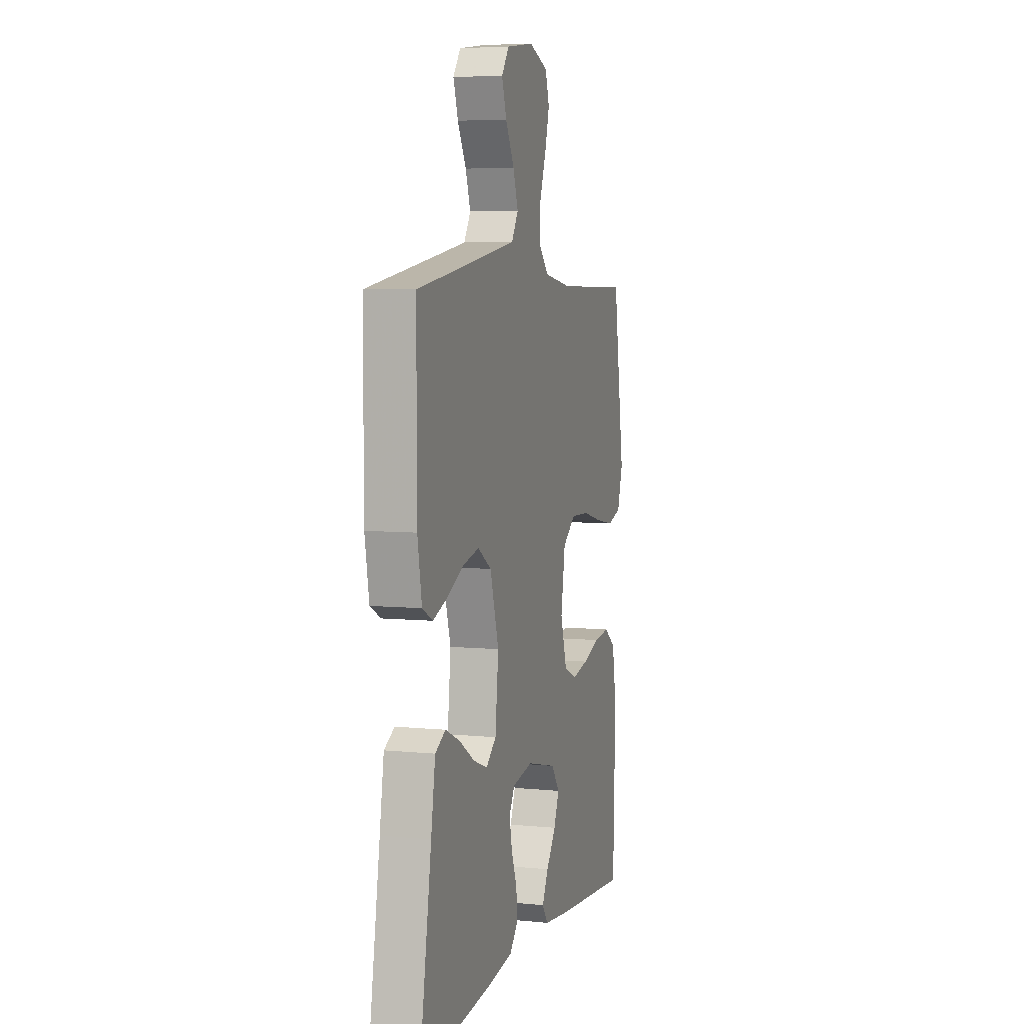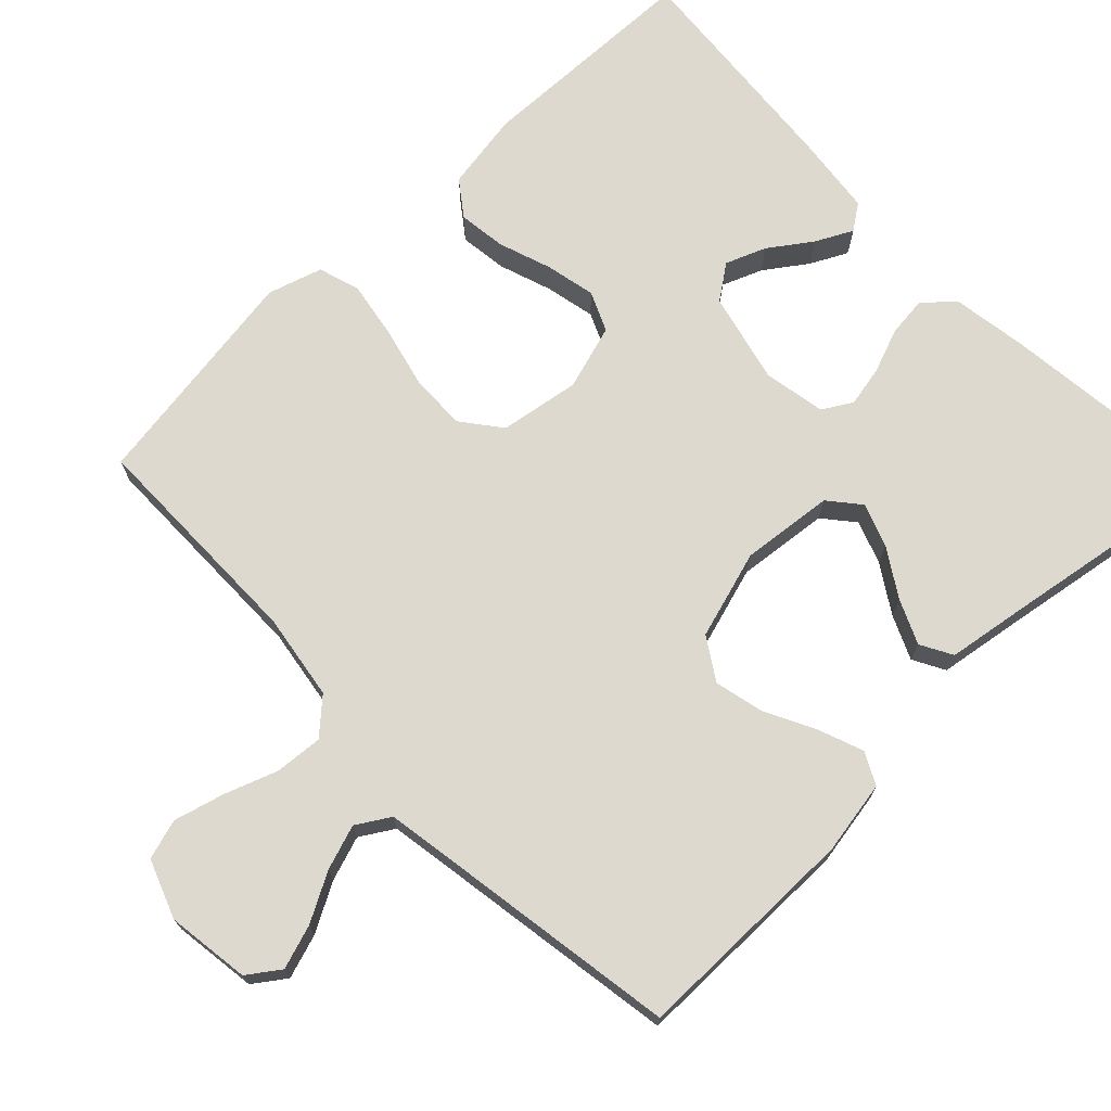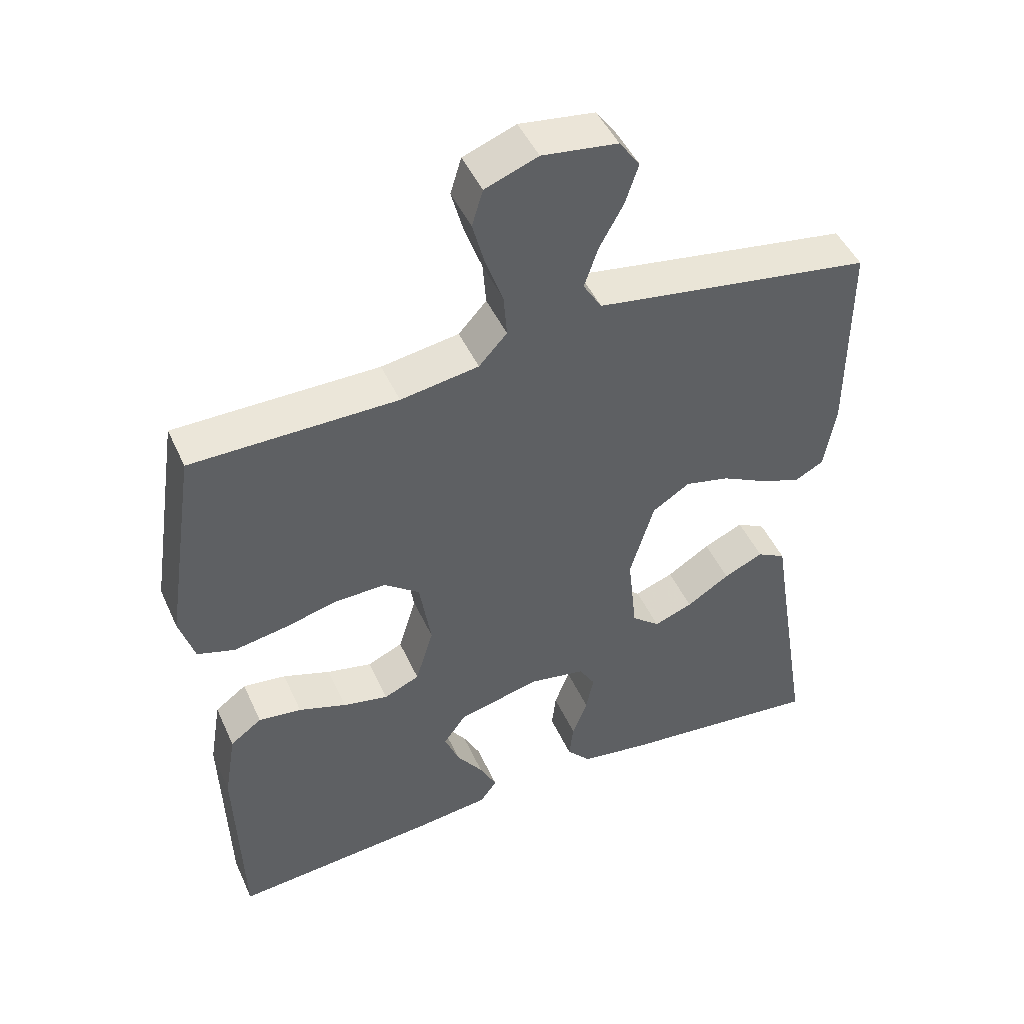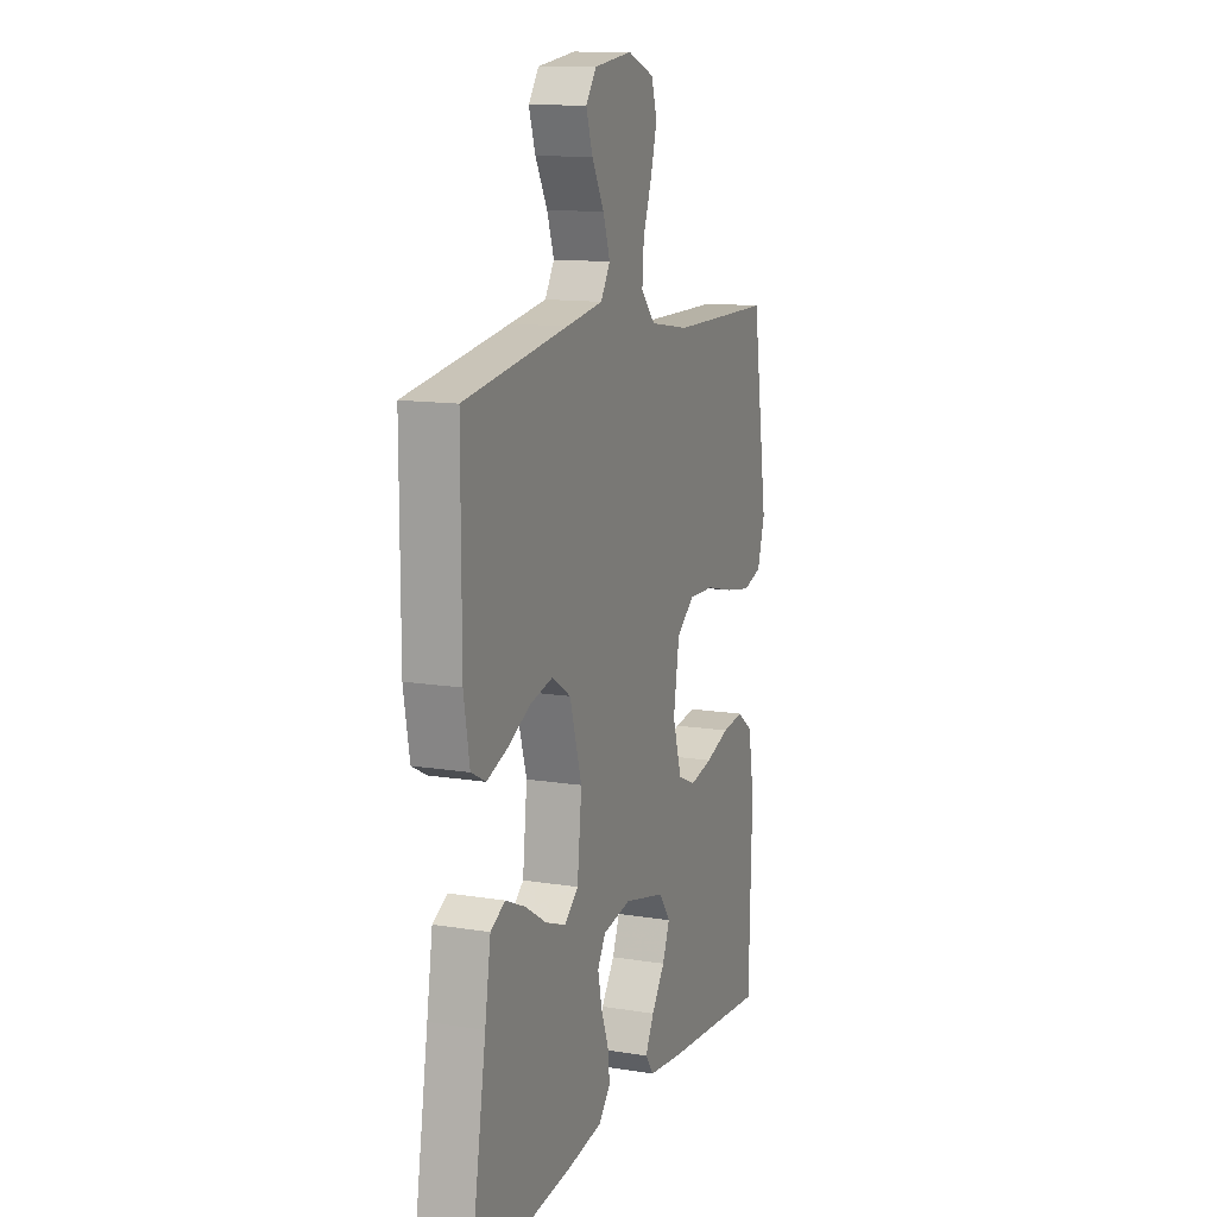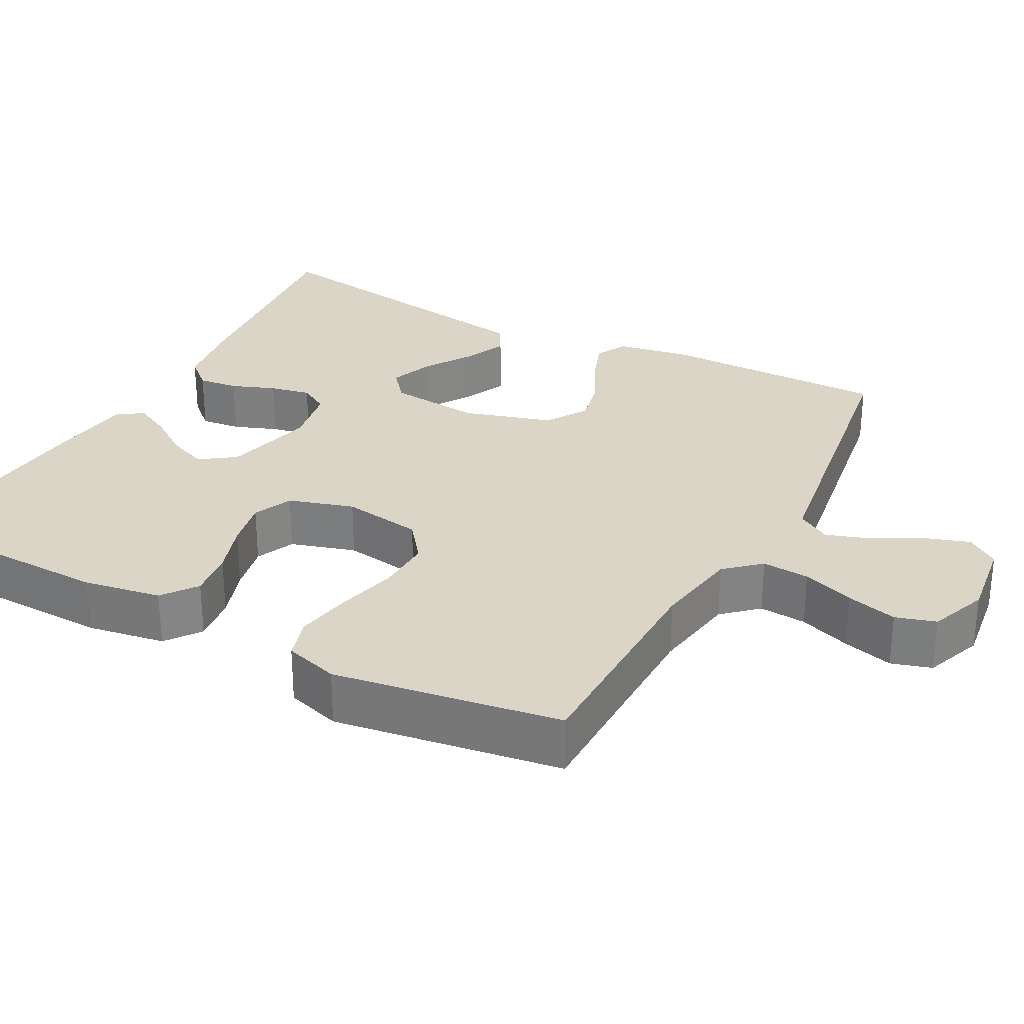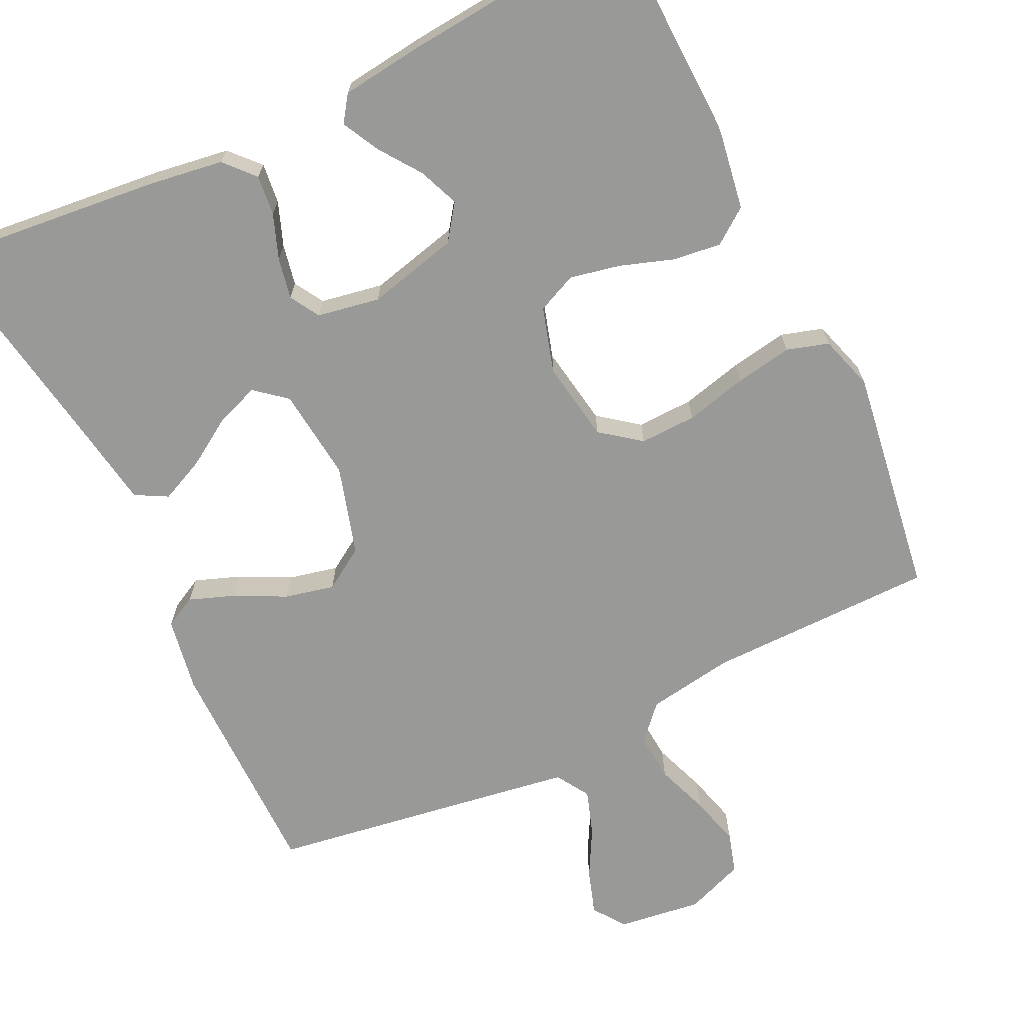
<metadata>
{"format":"obj","ext":"obj","renderer":"f3d","projection":"perspective","resolution":1024,"background":"white","views":[{"elev":5.9,"azim":106.8,"up":"+Z"},{"elev":71.6,"azim":46.1,"up":"+Y"},{"elev":47.0,"azim":-23.6,"up":"+Z"},{"elev":12.6,"azim":110.8,"up":"+Z"},{"elev":29.0,"azim":-61.9,"up":"+Y"},{"elev":-68.8,"azim":-154.1,"up":"+Y"}]}
</metadata>
<code>
v -0.5 0.07 0.5
v -0.2 0.07 0.502
v -0.086 0.07 0.52
v -0.045 0.07 0.565
v -0.05 0.07 0.628
v -0.075 0.07 0.697
v -0.093 0.07 0.764
v -0.077 0.07 0.817
v 0 0.07 0.846
v 0.11 0.07 0.831
v 0.14 0.07 0.789
v 0.121 0.07 0.731
v 0.086 0.07 0.667
v 0.066 0.07 0.608
v 0.093 0.07 0.564
v 0.2 0.07 0.547
v 0.5 0.07 0.5
v 0.5 0.07 0.2
v 0.483 0.07 0.103
v 0.441 0.07 0.081
v 0.382 0.07 0.103
v 0.315 0.07 0.137
v 0.25 0.07 0.152
v 0.195 0.07 0.117
v 0.16 0.07 0
v 0.173 0.07 -0.122
v 0.214 0.07 -0.156
v 0.271 0.07 -0.135
v 0.334 0.07 -0.095
v 0.392 0.07 -0.069
v 0.434 0.07 -0.092
v 0.451 0.07 -0.2
v 0.5 0.07 -0.5
v 0.2 0.07 -0.468
v 0.101 0.07 -0.453
v 0.066 0.07 -0.414
v 0.072 0.07 -0.361
v 0.094 0.07 -0.303
v 0.105 0.07 -0.249
v 0.082 0.07 -0.21
v 0 0.07 -0.195
v -0.12 0.07 -0.224
v -0.153 0.07 -0.27
v -0.132 0.07 -0.323
v -0.093 0.07 -0.378
v -0.068 0.07 -0.427
v -0.092 0.07 -0.461
v -0.2 0.07 -0.474
v -0.5 0.07 -0.5
v -0.509 0.07 -0.2
v -0.492 0.07 -0.097
v -0.446 0.07 -0.063
v -0.383 0.07 -0.071
v -0.313 0.07 -0.095
v -0.247 0.07 -0.109
v -0.195 0.07 -0.086
v -0.169 0.07 0
v -0.186 0.07 0.106
v -0.238 0.07 0.146
v -0.312 0.07 0.144
v -0.393 0.07 0.124
v -0.468 0.07 0.111
v -0.523 0.07 0.128
v -0.545 0.07 0.2
v -0.5 0 0.5
v -0.2 0 0.502
v -0.086 0 0.52
v -0.045 0 0.565
v -0.05 0 0.628
v -0.075 0 0.697
v -0.093 0 0.764
v -0.077 0 0.817
v 0 0 0.846
v 0.11 0 0.831
v 0.14 0 0.789
v 0.121 0 0.731
v 0.086 0 0.667
v 0.066 0 0.608
v 0.093 0 0.564
v 0.2 0 0.547
v 0.5 0 0.5
v 0.5 0 0.2
v 0.483 0 0.103
v 0.441 0 0.081
v 0.382 0 0.103
v 0.315 0 0.137
v 0.25 0 0.152
v 0.195 0 0.117
v 0.16 0 0
v 0.173 0 -0.122
v 0.214 0 -0.156
v 0.271 0 -0.135
v 0.334 0 -0.095
v 0.392 0 -0.069
v 0.434 0 -0.092
v 0.451 0 -0.2
v 0.5 0 -0.5
v 0.2 0 -0.468
v 0.101 0 -0.453
v 0.066 0 -0.414
v 0.072 0 -0.361
v 0.094 0 -0.303
v 0.105 0 -0.249
v 0.082 0 -0.21
v 0 0 -0.195
v -0.12 0 -0.224
v -0.153 0 -0.27
v -0.132 0 -0.323
v -0.093 0 -0.378
v -0.068 0 -0.427
v -0.092 0 -0.461
v -0.2 0 -0.474
v -0.5 0 -0.5
v -0.509 0 -0.2
v -0.492 0 -0.097
v -0.446 0 -0.063
v -0.383 0 -0.071
v -0.313 0 -0.095
v -0.247 0 -0.109
v -0.195 0 -0.086
v -0.169 0 0
v -0.186 0 0.106
v -0.238 0 0.146
v -0.312 0 0.144
v -0.393 0 0.124
v -0.468 0 0.111
v -0.523 0 0.128
v -0.545 0 0.2
f 64 1 2
f 63 64 2
f 62 63 2
f 61 62 2
f 60 61 2
f 59 60 2 3
f 58 59 3 4
f 57 58 4
f 52 53 54
f 51 52 54
f 50 51 54
f 49 50 54
f 48 49 54
f 47 48 54
f 46 47 54
f 45 46 54
f 44 45 54
f 43 44 54 55
f 42 43 55 56
f 36 37 38
f 35 36 38
f 34 35 38
f 33 34 38
f 32 33 38
f 32 38 39
f 31 32 39
f 30 31 39
f 29 30 39
f 28 29 39
f 27 28 39 40
f 20 21 22
f 19 20 22
f 18 19 22
f 17 18 22
f 16 17 22
f 15 16 22 23
f 14 15 23 24
f 11 12 13
f 10 11 13
f 9 10 13
f 8 9 13
f 7 8 13
f 6 7 13
f 5 6 13
f 4 5 13 14
f 14 24 25
f 4 14 25
f 57 4 25
f 57 25 26
f 56 57 26
f 42 56 26
f 41 42 26
f 26 27 40 41
f 66 65 128
f 66 128 127
f 66 127 126
f 66 126 125
f 66 125 124
f 67 66 124 123
f 68 67 123 122
f 68 122 121
f 118 117 116
f 118 116 115
f 118 115 114
f 118 114 113
f 118 113 112
f 118 112 111
f 118 111 110
f 118 110 109
f 118 109 108
f 119 118 108 107
f 120 119 107 106
f 102 101 100
f 102 100 99
f 102 99 98
f 102 98 97
f 102 97 96
f 103 102 96
f 103 96 95
f 103 95 94
f 103 94 93
f 103 93 92
f 104 103 92 91
f 86 85 84
f 86 84 83
f 86 83 82
f 86 82 81
f 86 81 80
f 87 86 80 79
f 88 87 79 78
f 77 76 75
f 77 75 74
f 77 74 73
f 77 73 72
f 77 72 71
f 77 71 70
f 77 70 69
f 78 77 69 68
f 89 88 78
f 89 78 68
f 89 68 121
f 90 89 121
f 90 121 120
f 90 120 106
f 90 106 105
f 105 104 91 90
f 1 65 66 2
f 2 66 67 3
f 3 67 68 4
f 4 68 69 5
f 5 69 70 6
f 6 70 71 7
f 7 71 72 8
f 8 72 73 9
f 9 73 74 10
f 10 74 75 11
f 11 75 76 12
f 12 76 77 13
f 13 77 78 14
f 14 78 79 15
f 15 79 80 16
f 16 80 81 17
f 17 81 82 18
f 18 82 83 19
f 19 83 84 20
f 20 84 85 21
f 21 85 86 22
f 22 86 87 23
f 23 87 88 24
f 24 88 89 25
f 25 89 90 26
f 26 90 91 27
f 27 91 92 28
f 28 92 93 29
f 29 93 94 30
f 30 94 95 31
f 31 95 96 32
f 32 96 97 33
f 33 97 98 34
f 34 98 99 35
f 35 99 100 36
f 36 100 101 37
f 37 101 102 38
f 38 102 103 39
f 39 103 104 40
f 40 104 105 41
f 41 105 106 42
f 42 106 107 43
f 43 107 108 44
f 44 108 109 45
f 45 109 110 46
f 46 110 111 47
f 47 111 112 48
f 48 112 113 49
f 49 113 114 50
f 50 114 115 51
f 51 115 116 52
f 52 116 117 53
f 53 117 118 54
f 54 118 119 55
f 55 119 120 56
f 56 120 121 57
f 57 121 122 58
f 58 122 123 59
f 59 123 124 60
f 60 124 125 61
f 61 125 126 62
f 62 126 127 63
f 63 127 128 64
f 64 128 65 1

</code>
